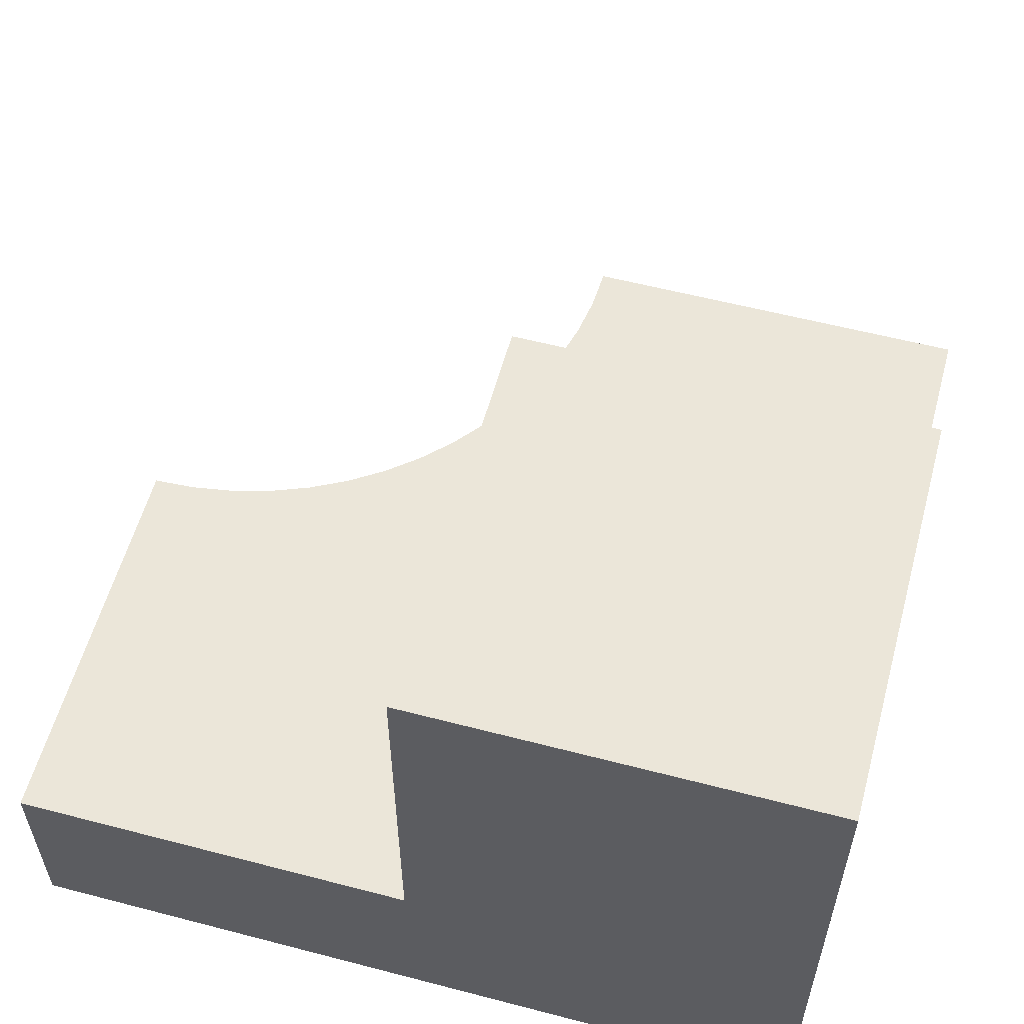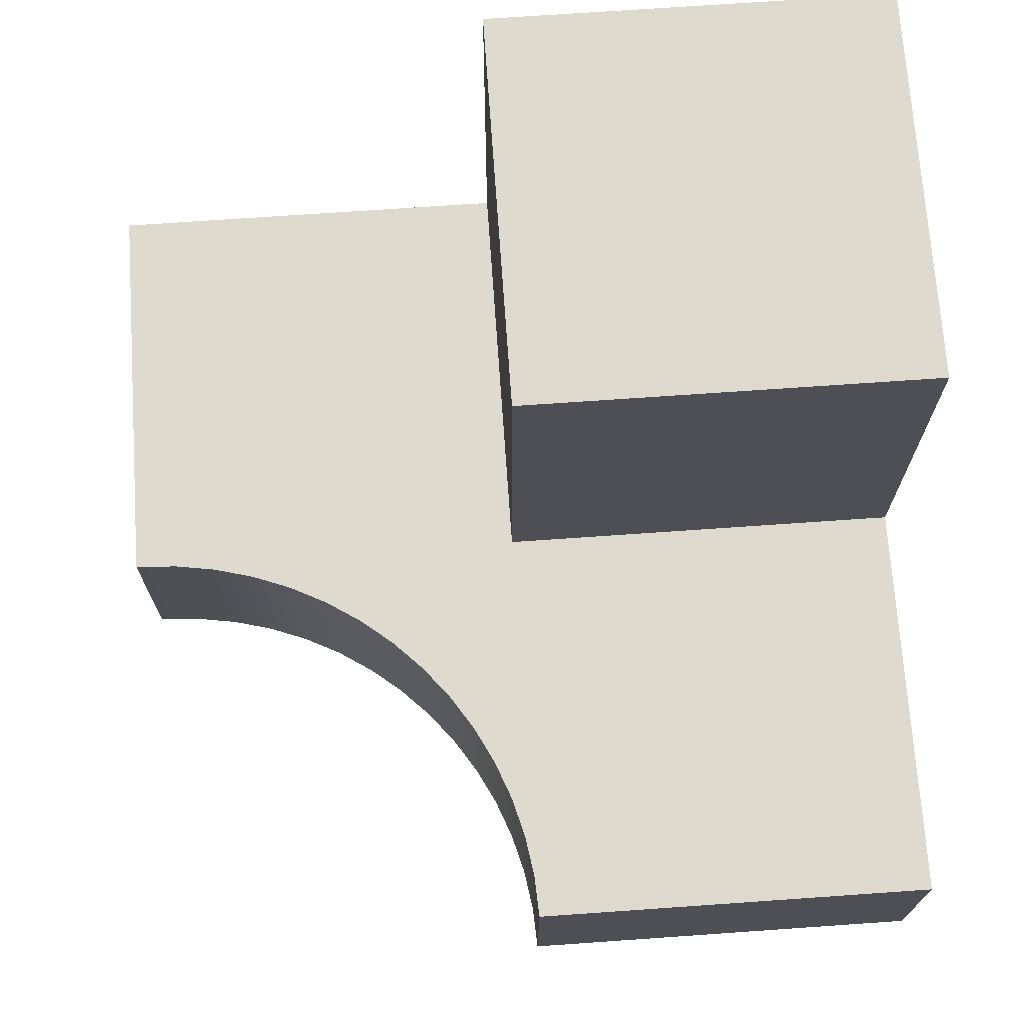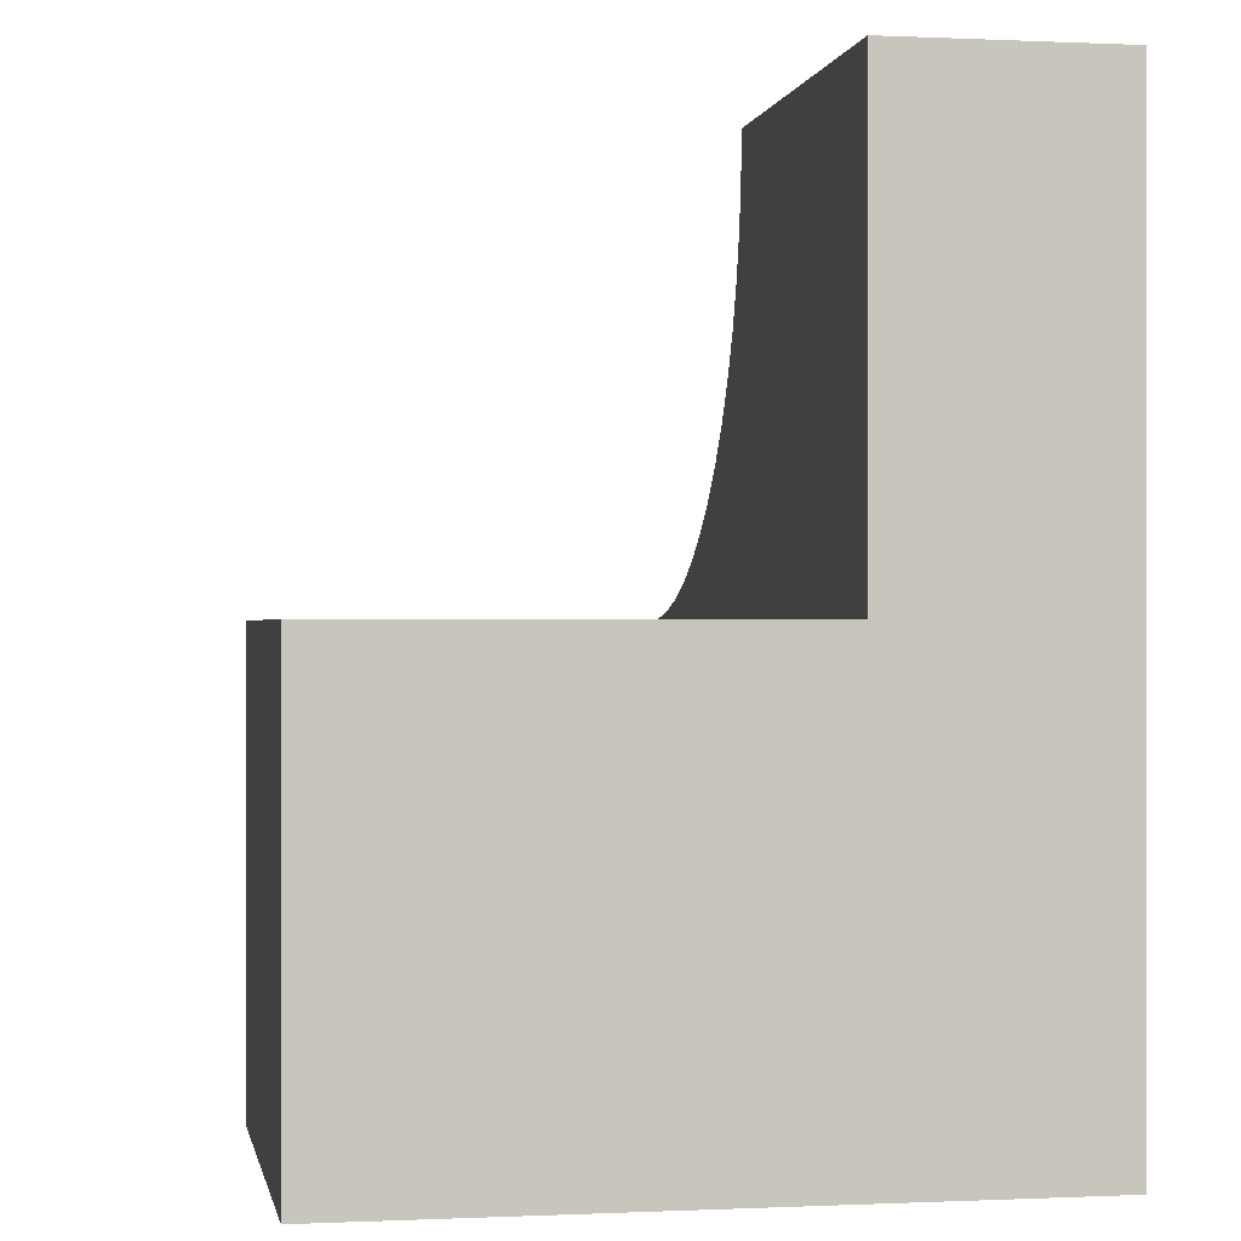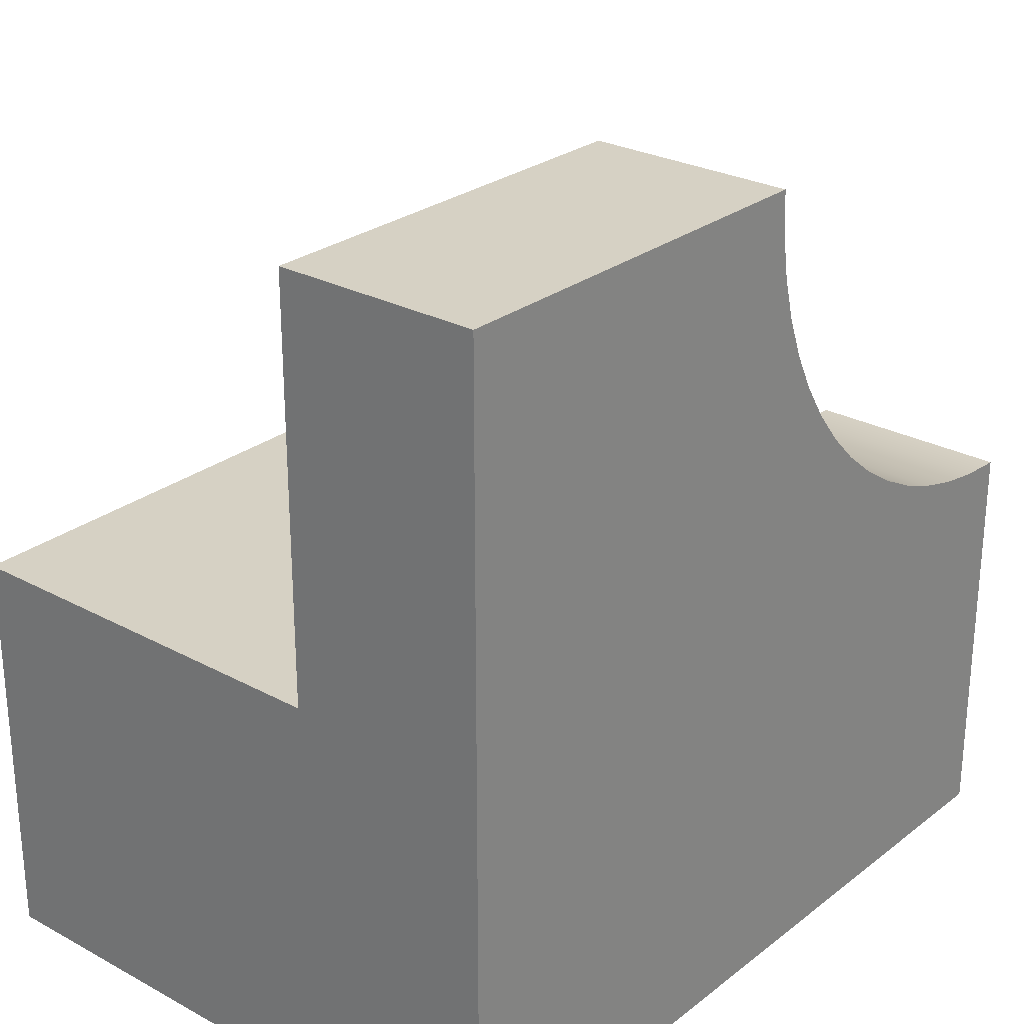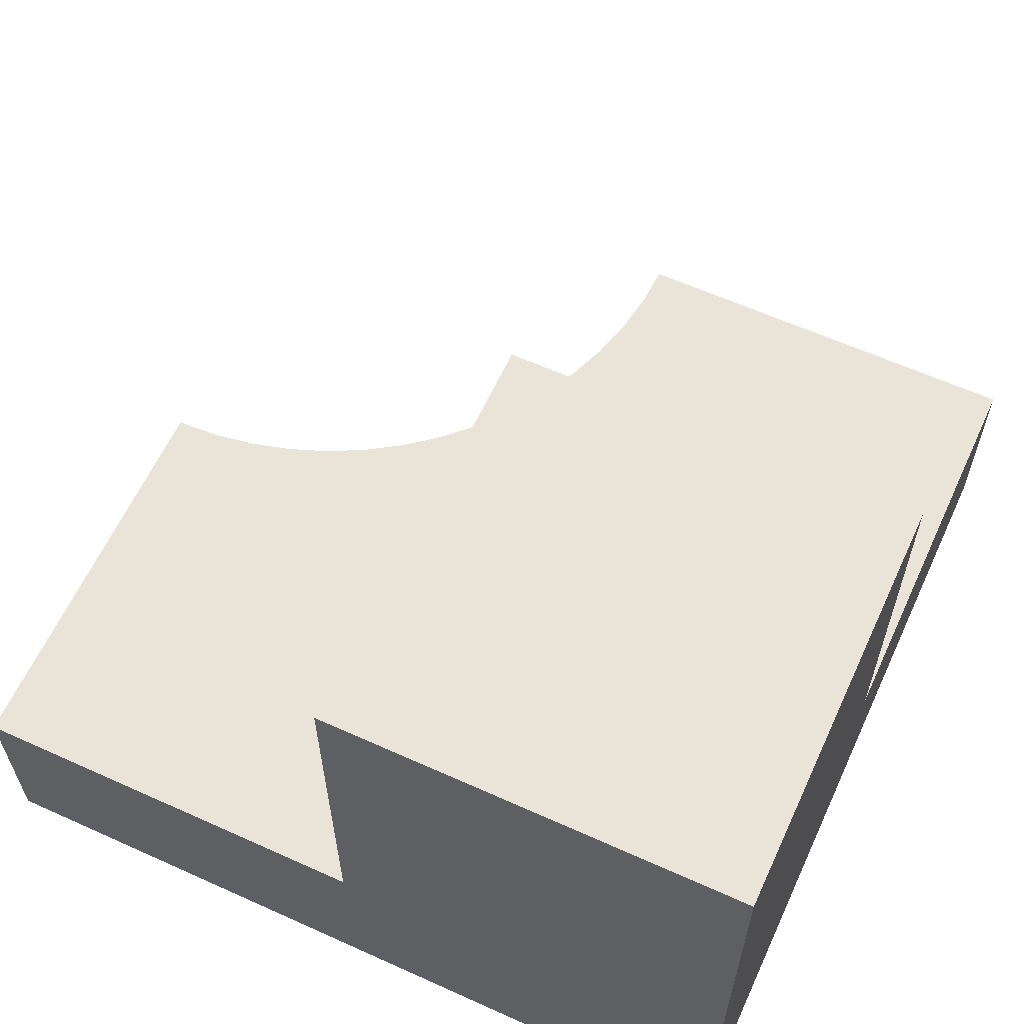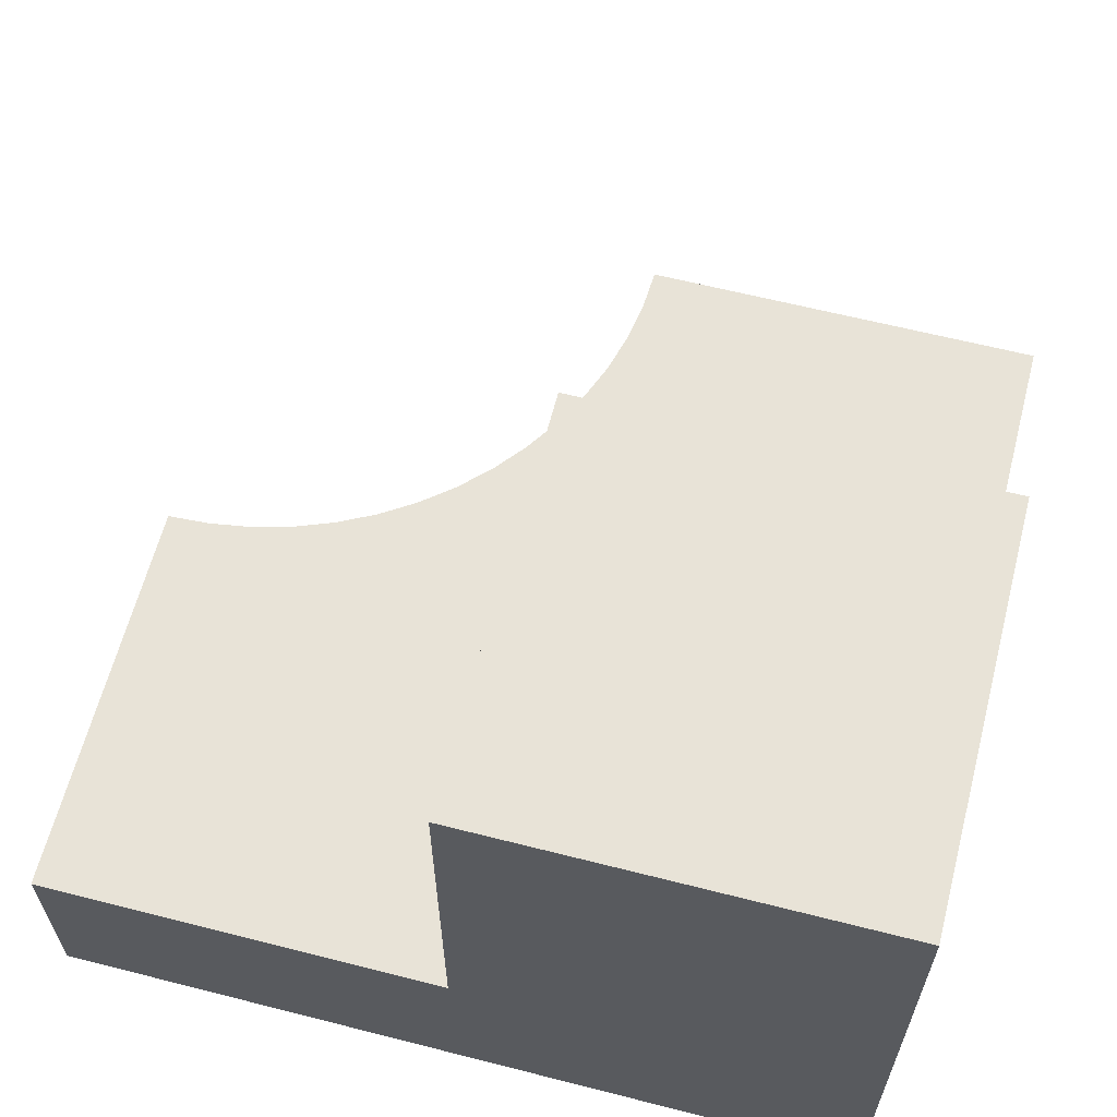
<metadata>
{"format":"obj","ext":"obj","renderer":"f3d","projection":"perspective","resolution":1024,"background":"white","views":[{"elev":57.3,"azim":-164.8,"up":"+Y"},{"elev":71.3,"azim":86.0,"up":"+Y"},{"elev":-0.1,"azim":-100.2,"up":"+Z"},{"elev":26.7,"azim":-49.9,"up":"+Z"},{"elev":61.2,"azim":-155.3,"up":"+Y"},{"elev":62.3,"azim":-165.5,"up":"+Y"}]}
</metadata>
<code>
v 1 1.5 1
v 1 0.5 1
v 1 0.5 0
v 1 1.5 0
v 2 0.5 0
v 2 0.5 1
v 2 0 1
v 2 0 0
v 1 0.5 2
v 1.005 0.5 1.895
v 1.022 0.5 1.792
v 1.049 0.5 1.691
v 1.086 0.5 1.593
v 1.134 0.5 1.5
v 1.191 0.5 1.412
v 1.257 0.5 1.331
v 1.331 0.5 1.257
v 1.412 0.5 1.191
v 1.5 0.5 1.134
v 1.593 0.5 1.086
v 1.691 0.5 1.049
v 1.792 0.5 1.022
v 1.895 0.5 1.005
v 2 0.5 1
v 2 0.5 0
v 1 0.5 0
v 1 0.5 1
v 0 0.5 1
v 0 0.5 2
v 1 0.5 1
v 1 1.5 1
v 0 1.5 1
v 0 0.5 1
v 0 0.5 2
v 0 0.5 1
v 0 1.5 1
v 0 1.5 0
v 0 0 0
v 0 0 2
v 1 1.5 1
v 1 1.5 0
v 0 1.5 0
v 0 1.5 1
v 1 0.5 0
v 2 0.5 0
v 2 0 0
v 0 0 0
v 0 1.5 0
v 1 1.5 0
v 2 0.5 1
v 1.895 0.5 1.005
v 1.792 0.5 1.022
v 1.691 0.5 1.049
v 1.593 0.5 1.086
v 1.5 0.5 1.134
v 1.412 0.5 1.191
v 1.331 0.5 1.257
v 1.257 0.5 1.331
v 1.191 0.5 1.412
v 1.134 0.5 1.5
v 1.086 0.5 1.593
v 1.049 0.5 1.691
v 1.022 0.5 1.792
v 1.005 0.5 1.895
v 1 0.5 2
v 1 0 2
v 1.005 0 1.895
v 1.022 0 1.792
v 1.049 0 1.691
v 1.086 0 1.593
v 1.134 0 1.5
v 1.191 0 1.412
v 1.257 0 1.331
v 1.331 0 1.257
v 1.412 0 1.191
v 1.5 0 1.134
v 1.593 0 1.086
v 1.691 0 1.049
v 1.792 0 1.022
v 1.895 0 1.005
v 2 0 1
v 1 0.5 2
v 0 0.5 2
v 0 0 2
v 1 0 2
v 0 0 2
v 0 0 0
v 2 0 0
v 2 0 1
v 1.895 0 1.005
v 1.792 0 1.022
v 1.691 0 1.049
v 1.593 0 1.086
v 1.5 0 1.134
v 1.412 0 1.191
v 1.331 0 1.257
v 1.257 0 1.331
v 1.191 0 1.412
v 1.134 0 1.5
v 1.086 0 1.593
v 1.049 0 1.691
v 1.022 0 1.792
v 1.005 0 1.895
v 1 0 2
g c8e58d2c-e348-11ea-be6d-54bf646e7e1f
f 1 2 4
f 4 2 3
g c6f35454-e348-11ea-b210-54bf646e7e1f
f 5 6 8
f 8 6 7
g c824abfa-e348-11ea-80e3-54bf646e7e1f
f 9 10 29
f 29 10 11
f 29 11 12
f 29 12 28
f 28 12 13
f 28 13 27
f 27 13 14
f 27 14 15
f 15 16 27
f 27 16 17
f 27 17 18
f 18 19 27
f 27 19 20
f 27 20 26
f 26 20 21
f 26 21 25
f 25 21 22
f 25 22 23
f 23 24 25
g c8187700-e348-11ea-868f-54bf646e7e1f
f 30 31 33
f 33 31 32
g c740b1e4-e348-11ea-a6c2-54bf646e7e1f
f 34 35 39
f 39 35 38
f 38 35 37
f 37 35 36
g c74c990c-e348-11ea-a380-54bf646e7e1f
f 41 42 40
f 40 42 43
g c6e809e4-e348-11ea-99ed-54bf646e7e1f
f 45 46 44
f 44 46 47
f 44 47 48
f 48 49 44
g c6fec678-e348-11ea-a2d6-54bf646e7e1f
f 81 50 80
f 80 50 51
f 80 51 52
f 80 52 79
f 79 52 53
f 79 53 78
f 78 53 54
f 78 54 77
f 77 54 55
f 77 55 76
f 76 55 56
f 76 56 75
f 75 56 57
f 75 57 74
f 74 57 58
f 74 58 73
f 73 58 59
f 73 59 72
f 72 59 60
f 72 60 71
f 71 60 61
f 71 61 70
f 70 61 62
f 70 62 69
f 69 62 63
f 69 63 68
f 68 63 64
f 68 64 67
f 67 64 66
f 66 64 65
g c7356706-e348-11ea-a8c4-54bf646e7e1f
f 82 83 85
f 85 83 84
g c7587fe4-e348-11ea-9938-54bf646e7e1f
f 87 99 86
f 86 99 100
f 86 100 101
f 88 94 87
f 87 94 95
f 87 95 96
f 89 90 88
f 88 90 91
f 88 91 92
f 92 93 88
f 88 93 94
f 96 97 87
f 87 97 98
f 87 98 99
f 101 102 86
f 86 102 103
f 86 103 104

</code>
